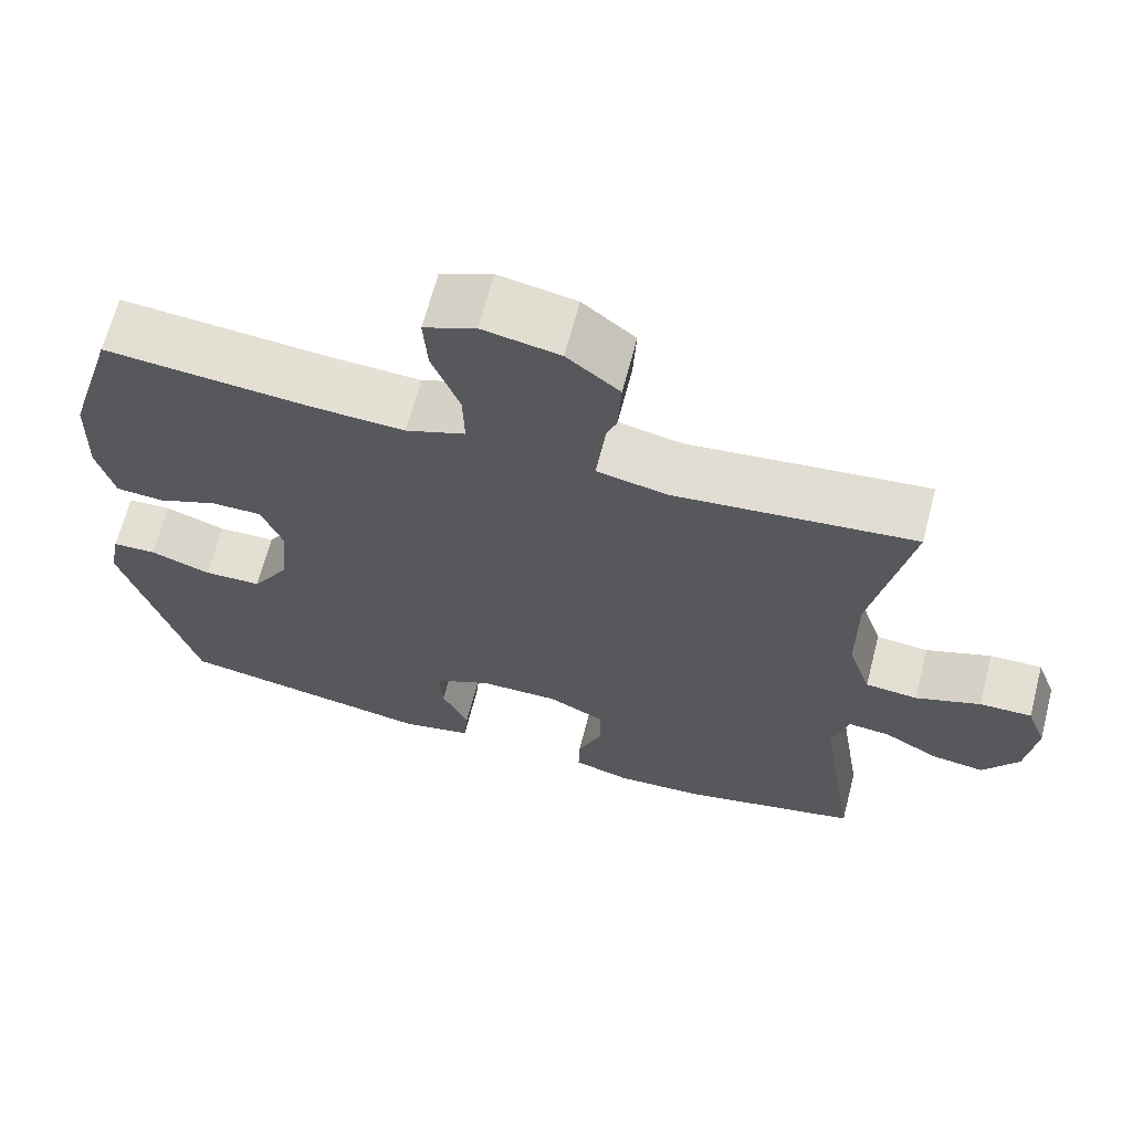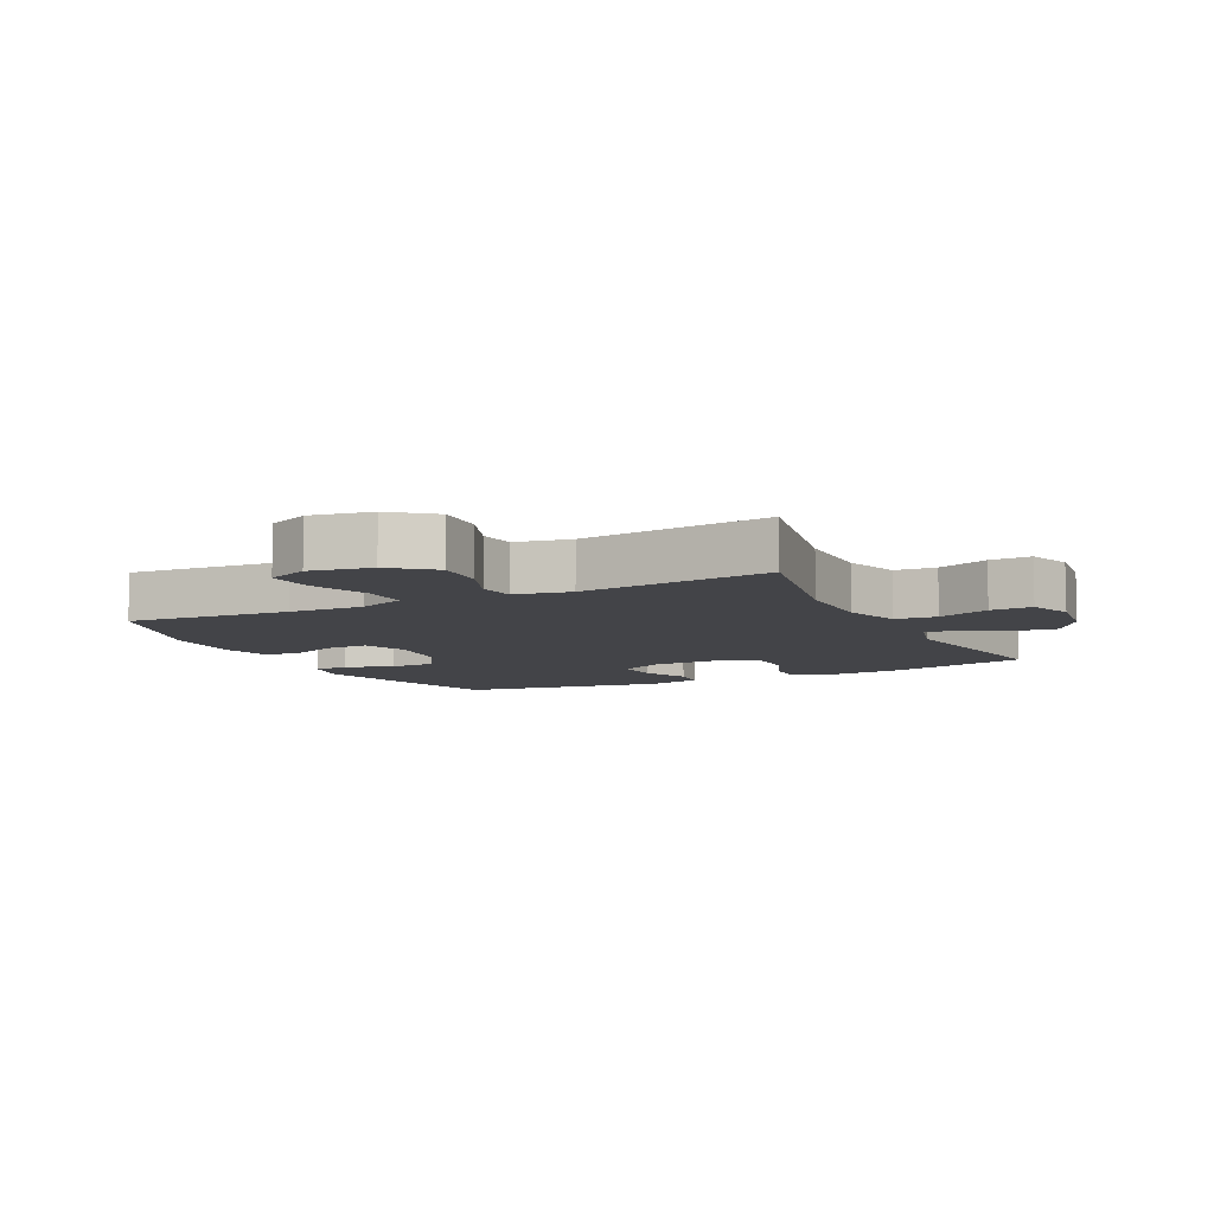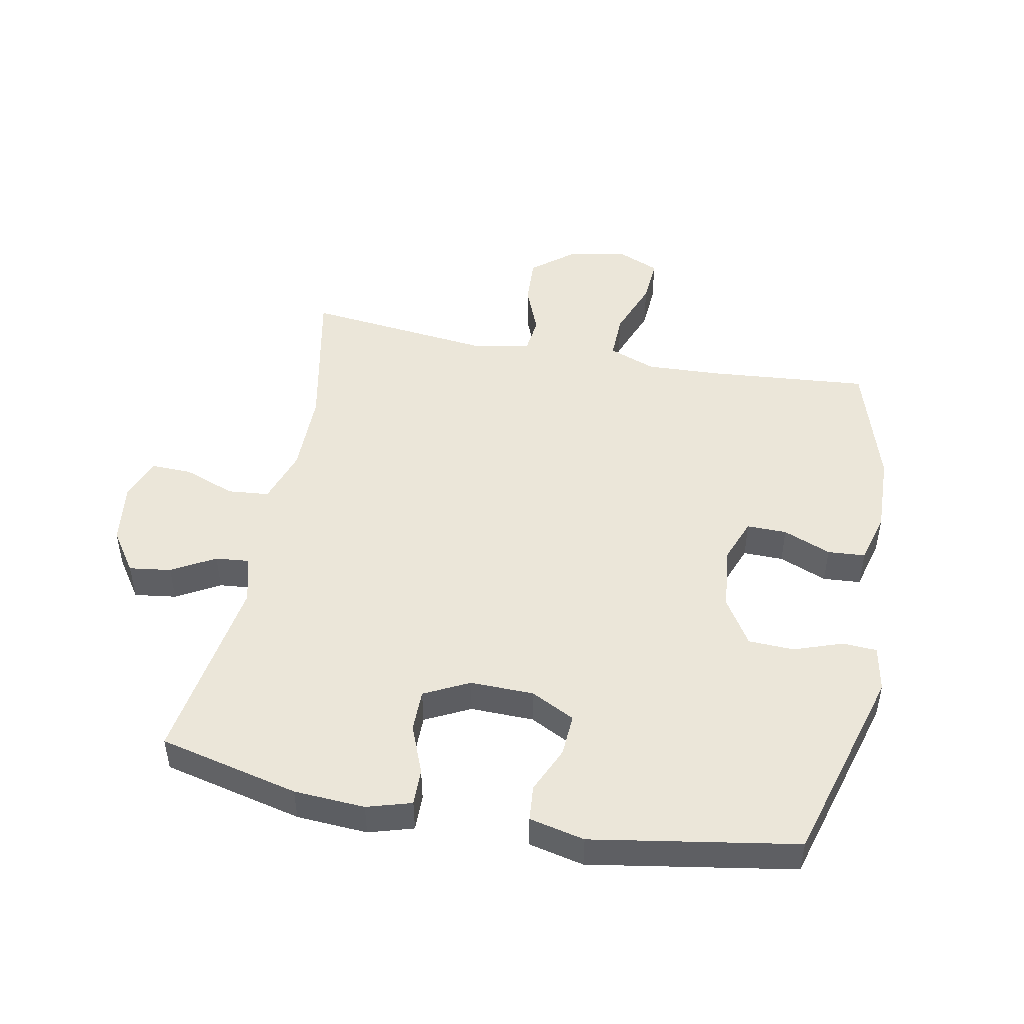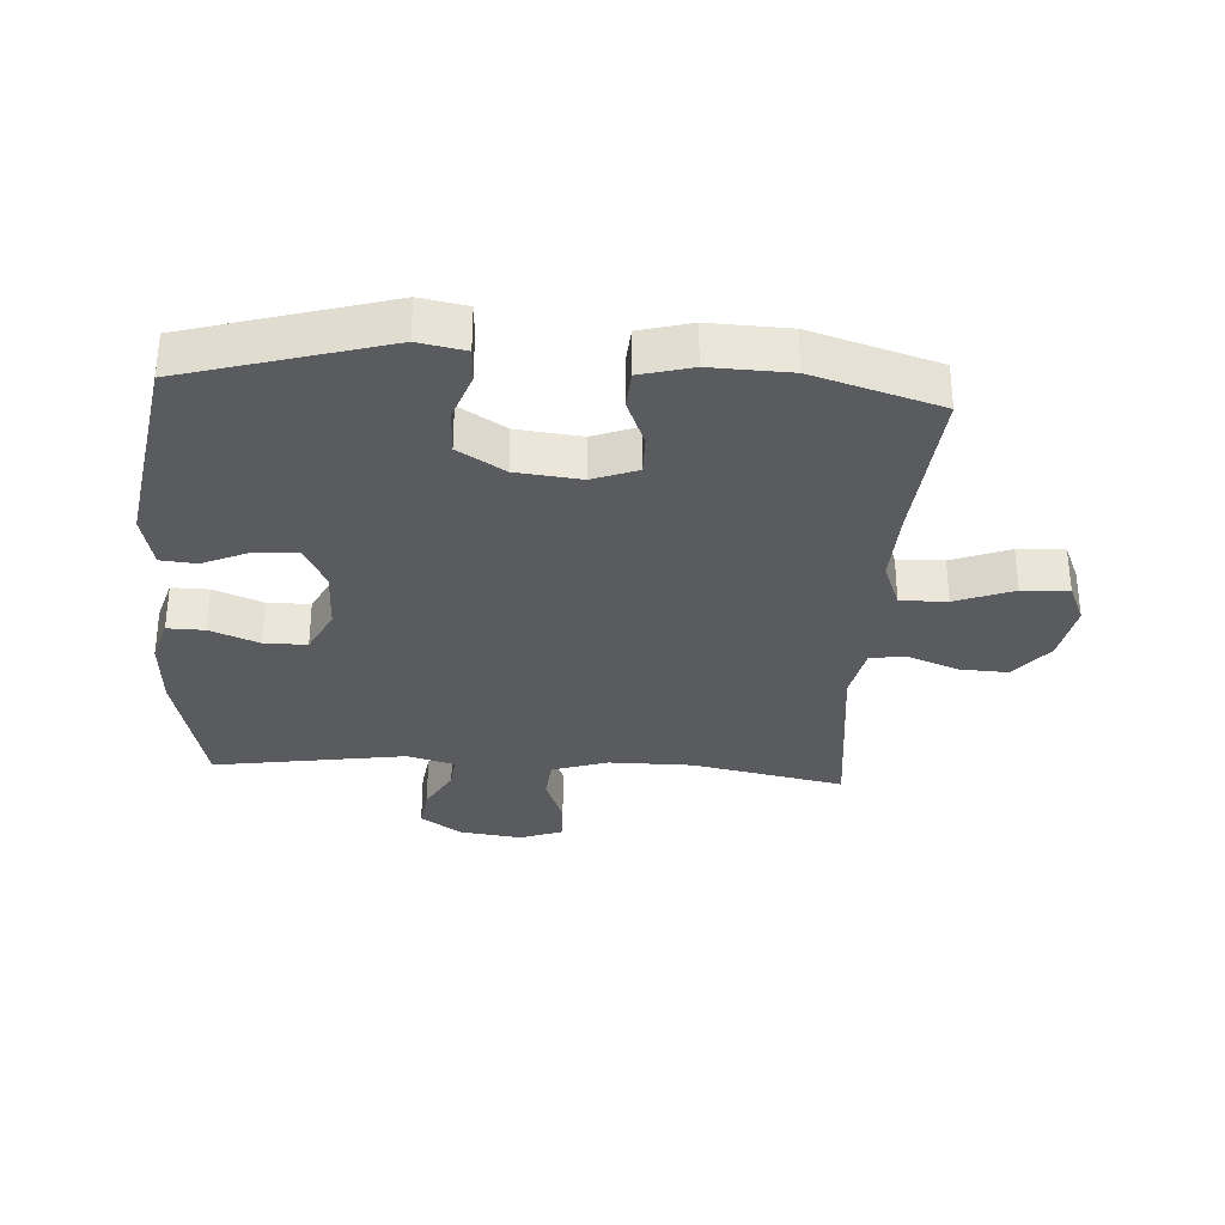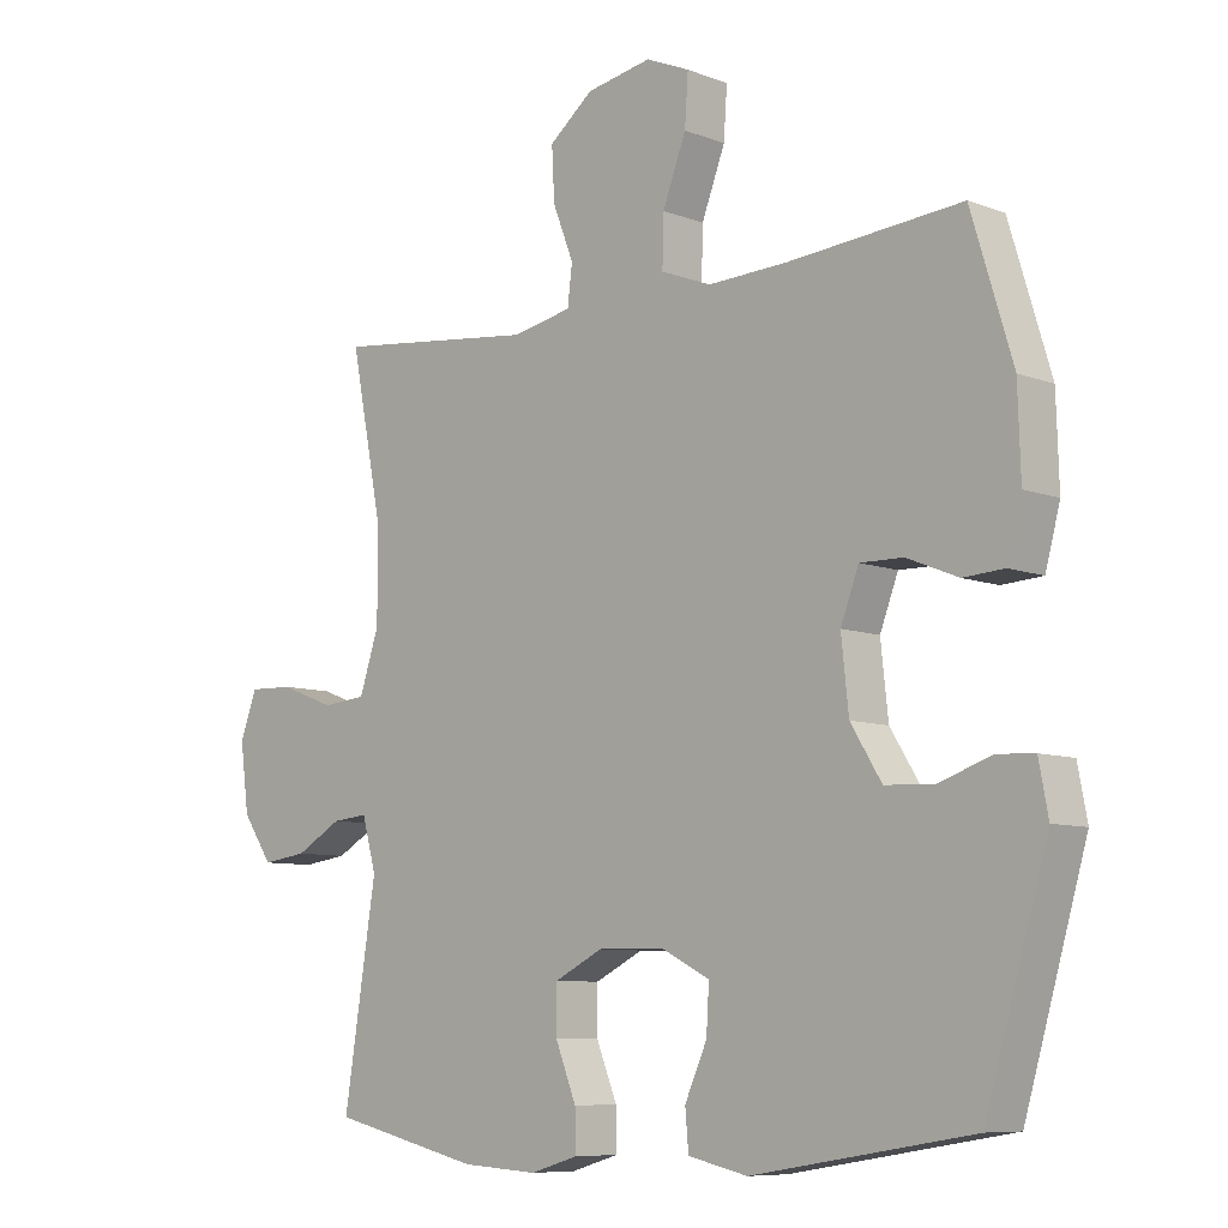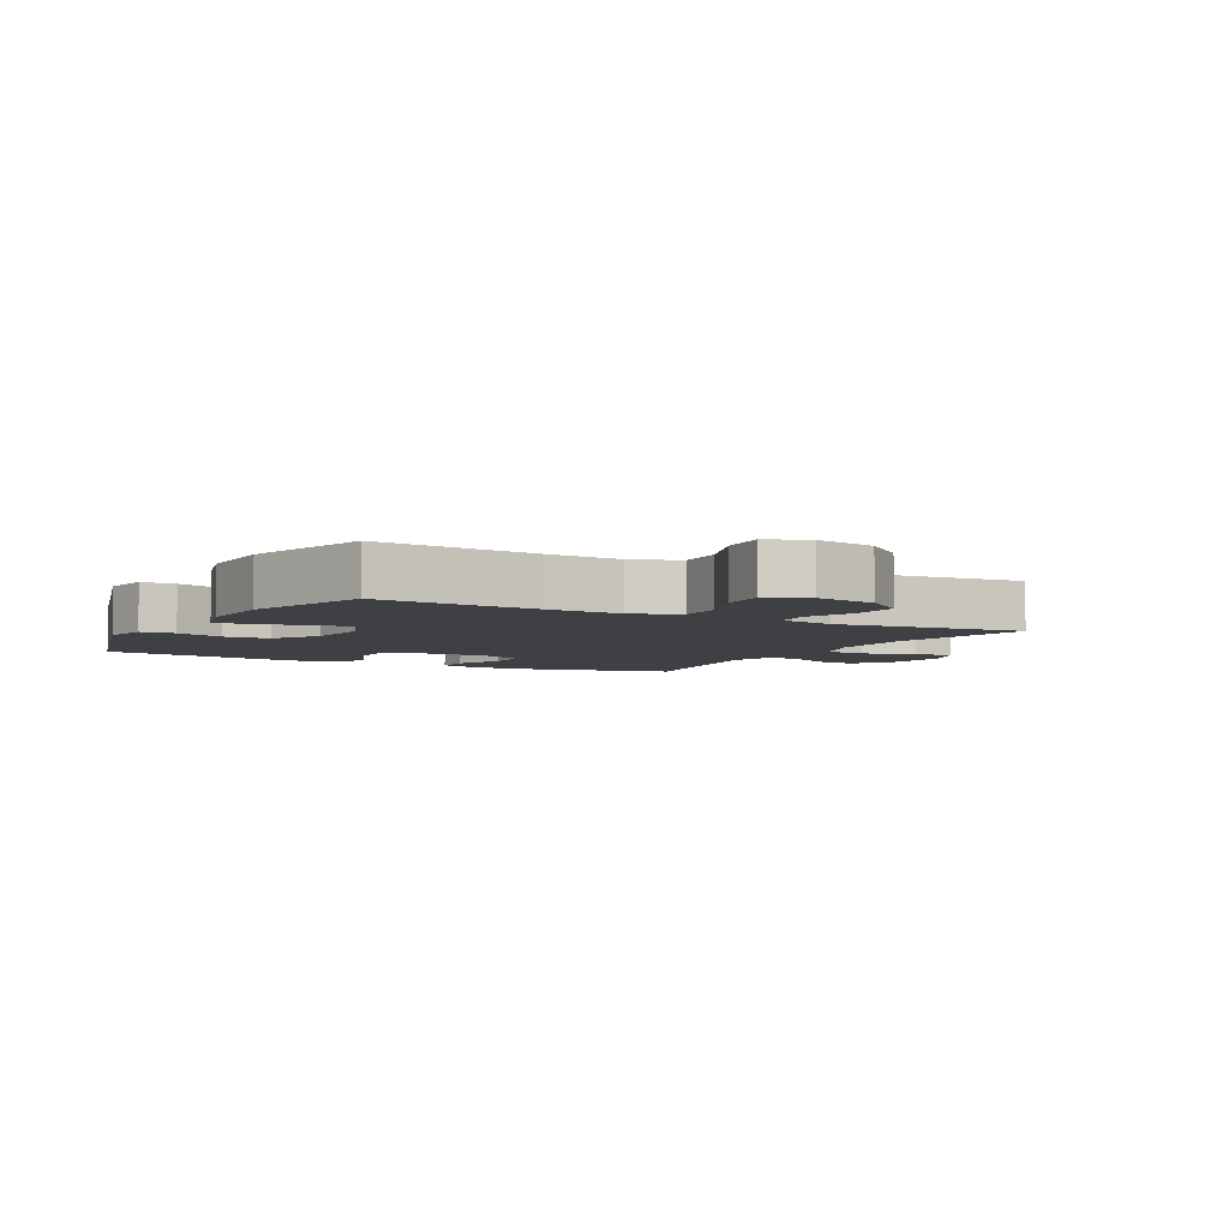
<metadata>
{"format":"obj","ext":"obj","renderer":"f3d","projection":"perspective","resolution":1024,"background":"white","views":[{"elev":66.2,"azim":14.6,"up":"+Z"},{"elev":-8.2,"azim":26.5,"up":"+Y"},{"elev":48.1,"azim":-169.1,"up":"+Y"},{"elev":-32.2,"azim":-93.7,"up":"+Y"},{"elev":-8.2,"azim":-136.4,"up":"+Z"},{"elev":-5.0,"azim":-28.8,"up":"+Y"}]}
</metadata>
<code>
v -0.5 0.07 -0.5
v -0.592 0.07 -0.183
v -0.578 0.07 -0.109
v -0.523 0.07 -0.106
v -0.446 0.07 -0.133
v -0.373 0.07 -0.13
v -0.327 0.07 -0.056
v -0.316 0.07 0.047
v -0.343 0.07 0.118
v -0.407 0.07 0.117
v -0.483 0.07 0.086
v -0.543 0.07 0.09
v -0.565 0.07 0.172
v -0.561 0.07 0.298
v -0.5 0.07 0.5
v -0.242 0.07 0.478
v -0.124 0.07 0.473
v -0.049 0.07 0.502
v -0.051 0.07 0.576
v -0.086 0.07 0.668
v -0.091 0.07 0.742
v -0.026 0.07 0.77
v 0.071 0.07 0.752
v 0.137 0.07 0.699
v 0.133 0.07 0.621
v 0.102 0.07 0.542
v 0.109 0.07 0.484
v 0.198 0.07 0.466
v 0.5 0.07 0.5
v 0.452 0.07 0.257
v 0.452 0.07 0.123
v 0.481 0.07 0.035
v 0.547 0.07 0.029
v 0.629 0.07 0.06
v 0.695 0.07 0.062
v 0.72 0.07 -0.006
v 0.707 0.07 -0.105
v 0.662 0.07 -0.171
v 0.595 0.07 -0.162
v 0.526 0.07 -0.123
v 0.473 0.07 -0.118
v 0.452 0.07 -0.194
v 0.5 0.07 -0.5
v 0.277 0.07 -0.553
v 0.164 0.07 -0.56
v 0.093 0.07 -0.539
v 0.094 0.07 -0.48
v 0.125 0.07 -0.402
v 0.125 0.07 -0.334
v 0.053 0.07 -0.298
v -0.048 0.07 -0.3
v -0.118 0.07 -0.336
v -0.114 0.07 -0.403
v -0.081 0.07 -0.477
v -0.086 0.07 -0.534
v -0.174 0.07 -0.554
v -0.5 0 -0.5
v -0.592 0 -0.183
v -0.578 0 -0.109
v -0.523 0 -0.106
v -0.446 0 -0.133
v -0.373 0 -0.13
v -0.327 0 -0.056
v -0.316 0 0.047
v -0.343 0 0.118
v -0.407 0 0.117
v -0.483 0 0.086
v -0.543 0 0.09
v -0.565 0 0.172
v -0.561 0 0.298
v -0.5 0 0.5
v -0.242 0 0.478
v -0.124 0 0.473
v -0.049 0 0.502
v -0.051 0 0.576
v -0.086 0 0.668
v -0.091 0 0.742
v -0.026 0 0.77
v 0.071 0 0.752
v 0.137 0 0.699
v 0.133 0 0.621
v 0.102 0 0.542
v 0.109 0 0.484
v 0.198 0 0.466
v 0.5 0 0.5
v 0.452 0 0.257
v 0.452 0 0.123
v 0.481 0 0.035
v 0.547 0 0.029
v 0.629 0 0.06
v 0.695 0 0.062
v 0.72 0 -0.006
v 0.707 0 -0.105
v 0.662 0 -0.171
v 0.595 0 -0.162
v 0.526 0 -0.123
v 0.473 0 -0.118
v 0.452 0 -0.194
v 0.5 0 -0.5
v 0.277 0 -0.553
v 0.164 0 -0.56
v 0.093 0 -0.539
v 0.094 0 -0.48
v 0.125 0 -0.402
v 0.125 0 -0.334
v 0.053 0 -0.298
v -0.048 0 -0.3
v -0.118 0 -0.336
v -0.114 0 -0.403
v -0.081 0 -0.477
v -0.086 0 -0.534
v -0.174 0 -0.554
f 3 4 5
f 2 3 5
f 1 2 5
f 56 1 5
f 55 56 5
f 54 55 5
f 53 54 5
f 52 53 5 6
f 51 52 6 7
f 50 51 7 8
f 49 50 8 9
f 46 47 48
f 45 46 48
f 44 45 48
f 43 44 48
f 42 43 48
f 41 42 48 49
f 38 39 40
f 37 38 40
f 36 37 40
f 35 36 40
f 34 35 40
f 33 34 40
f 32 33 40 41
f 41 49 9
f 32 41 9
f 31 32 9
f 28 29 30
f 30 31 9
f 28 30 9
f 27 28 9
f 24 25 26
f 23 24 26
f 22 23 26
f 21 22 26
f 20 21 26
f 19 20 26
f 18 19 26 27
f 14 15 16
f 13 14 16
f 12 13 16
f 11 12 16
f 10 11 16
f 10 16 17
f 17 18 27
f 10 17 27
f 9 10 27
f 61 60 59
f 61 59 58
f 61 58 57
f 61 57 112
f 61 112 111
f 61 111 110
f 61 110 109
f 62 61 109 108
f 63 62 108 107
f 64 63 107 106
f 65 64 106 105
f 104 103 102
f 104 102 101
f 104 101 100
f 104 100 99
f 104 99 98
f 105 104 98 97
f 96 95 94
f 96 94 93
f 96 93 92
f 96 92 91
f 96 91 90
f 96 90 89
f 97 96 89 88
f 65 105 97
f 65 97 88
f 65 88 87
f 86 85 84
f 65 87 86
f 65 86 84
f 65 84 83
f 82 81 80
f 82 80 79
f 82 79 78
f 82 78 77
f 82 77 76
f 82 76 75
f 83 82 75 74
f 72 71 70
f 72 70 69
f 72 69 68
f 72 68 67
f 72 67 66
f 73 72 66
f 83 74 73
f 83 73 66
f 83 66 65
f 1 57 58 2
f 2 58 59 3
f 3 59 60 4
f 4 60 61 5
f 5 61 62 6
f 6 62 63 7
f 7 63 64 8
f 8 64 65 9
f 9 65 66 10
f 10 66 67 11
f 11 67 68 12
f 12 68 69 13
f 13 69 70 14
f 14 70 71 15
f 15 71 72 16
f 16 72 73 17
f 17 73 74 18
f 18 74 75 19
f 19 75 76 20
f 20 76 77 21
f 21 77 78 22
f 22 78 79 23
f 23 79 80 24
f 24 80 81 25
f 25 81 82 26
f 26 82 83 27
f 27 83 84 28
f 28 84 85 29
f 29 85 86 30
f 30 86 87 31
f 31 87 88 32
f 32 88 89 33
f 33 89 90 34
f 34 90 91 35
f 35 91 92 36
f 36 92 93 37
f 37 93 94 38
f 38 94 95 39
f 39 95 96 40
f 40 96 97 41
f 41 97 98 42
f 42 98 99 43
f 43 99 100 44
f 44 100 101 45
f 45 101 102 46
f 46 102 103 47
f 47 103 104 48
f 48 104 105 49
f 49 105 106 50
f 50 106 107 51
f 51 107 108 52
f 52 108 109 53
f 53 109 110 54
f 54 110 111 55
f 55 111 112 56
f 56 112 57 1

</code>
